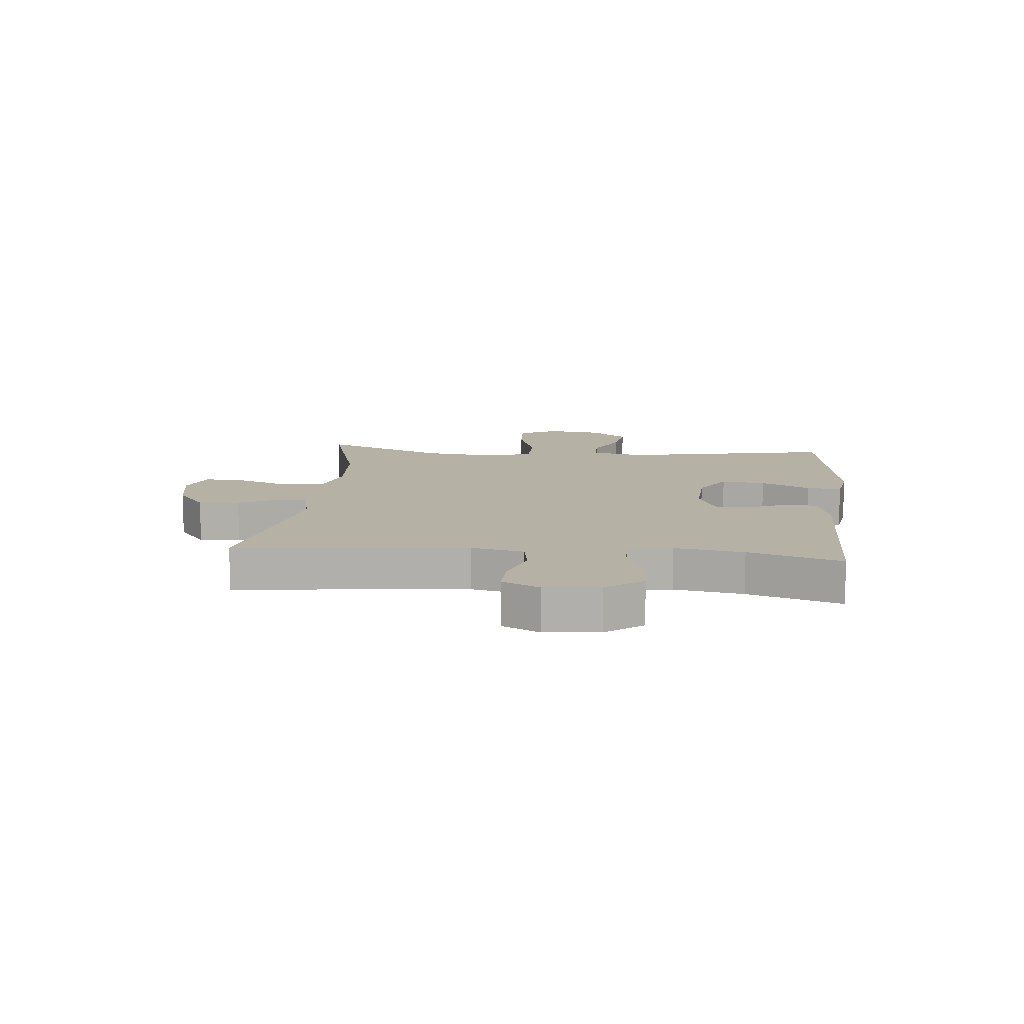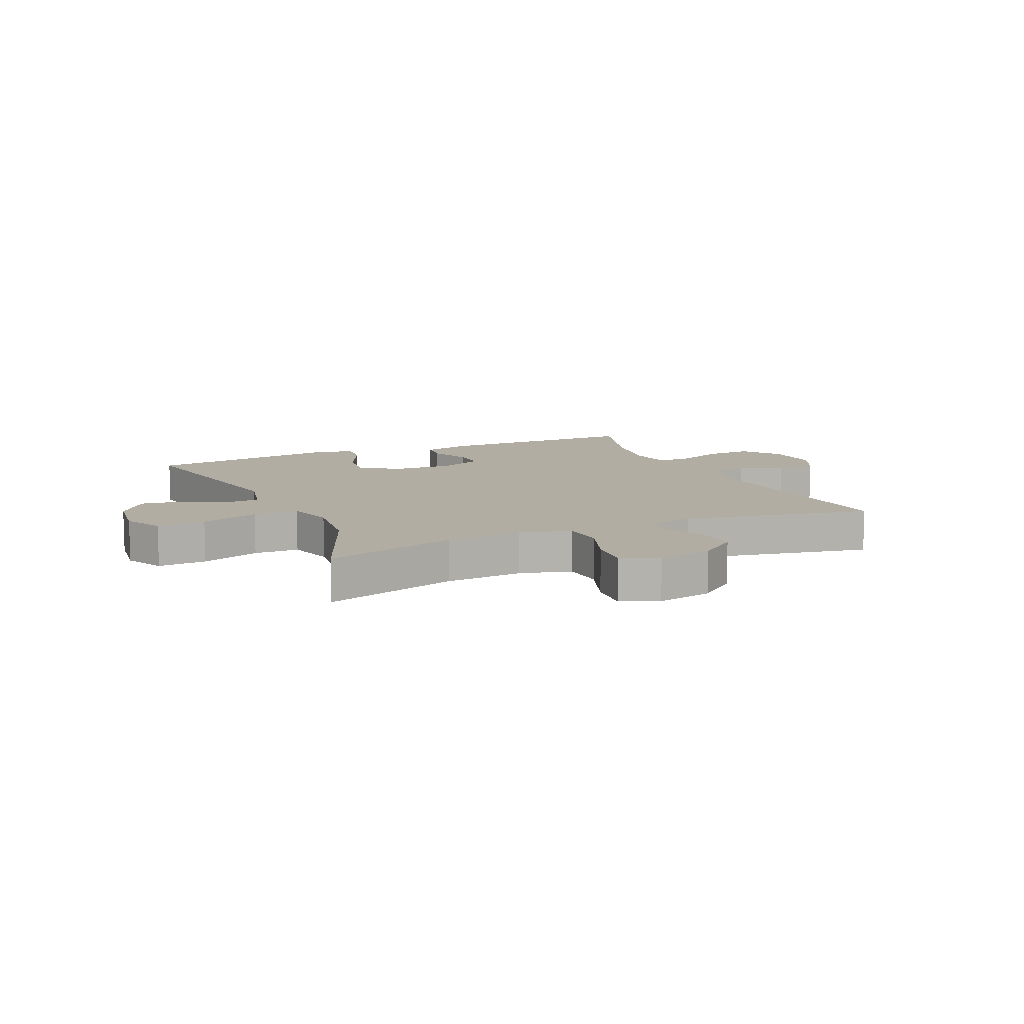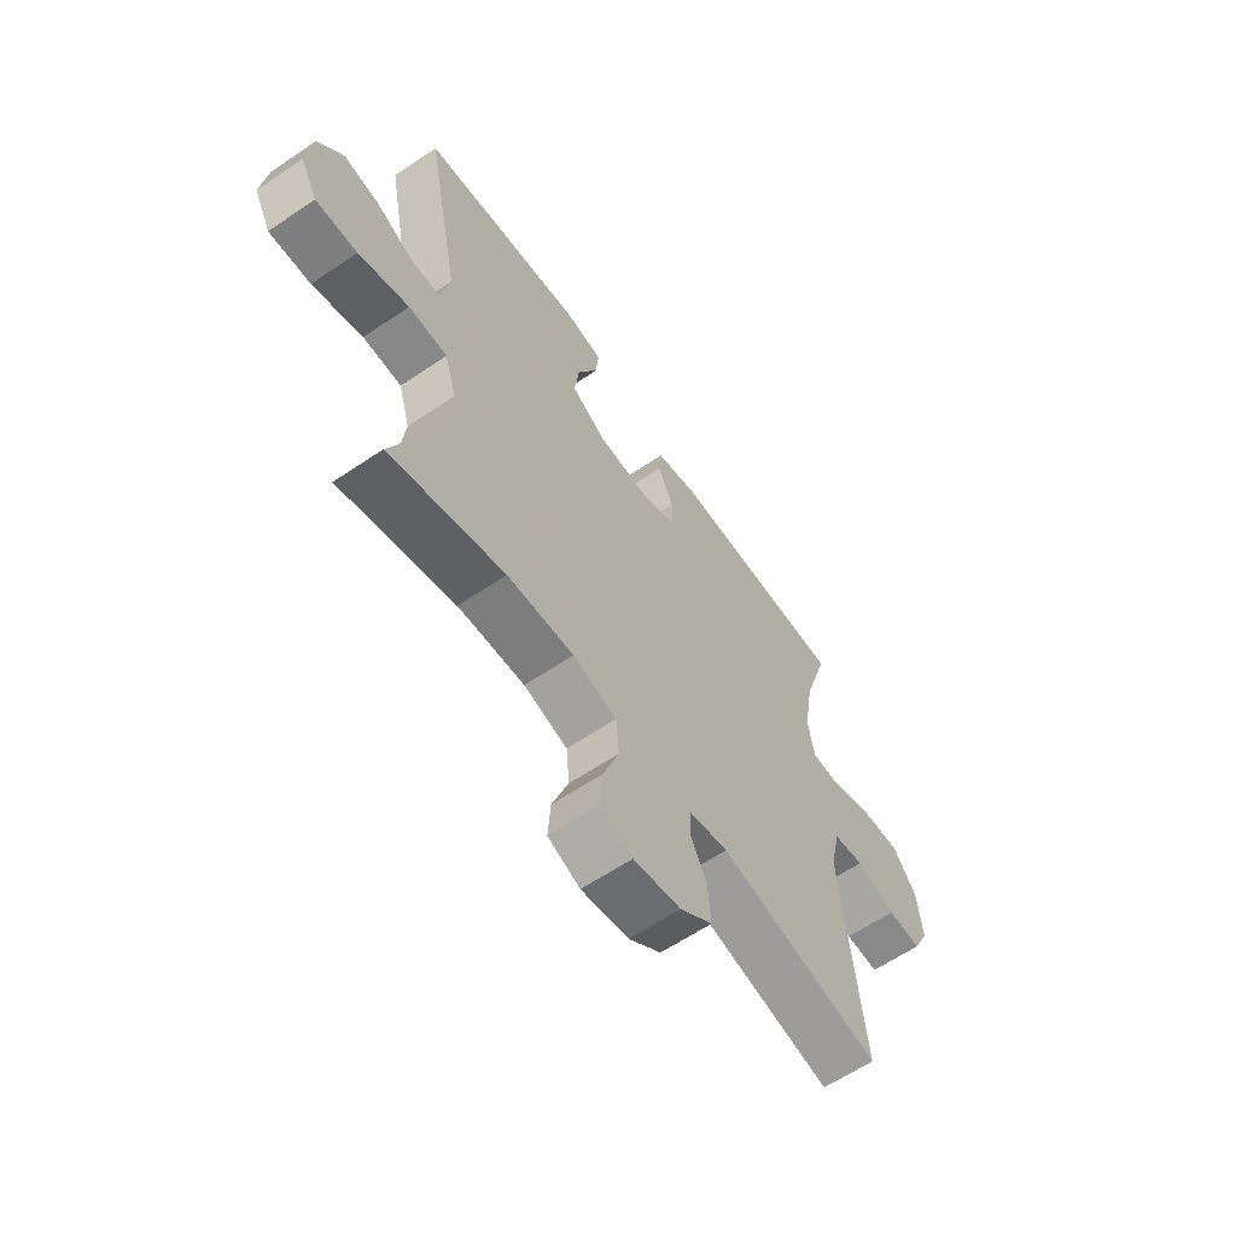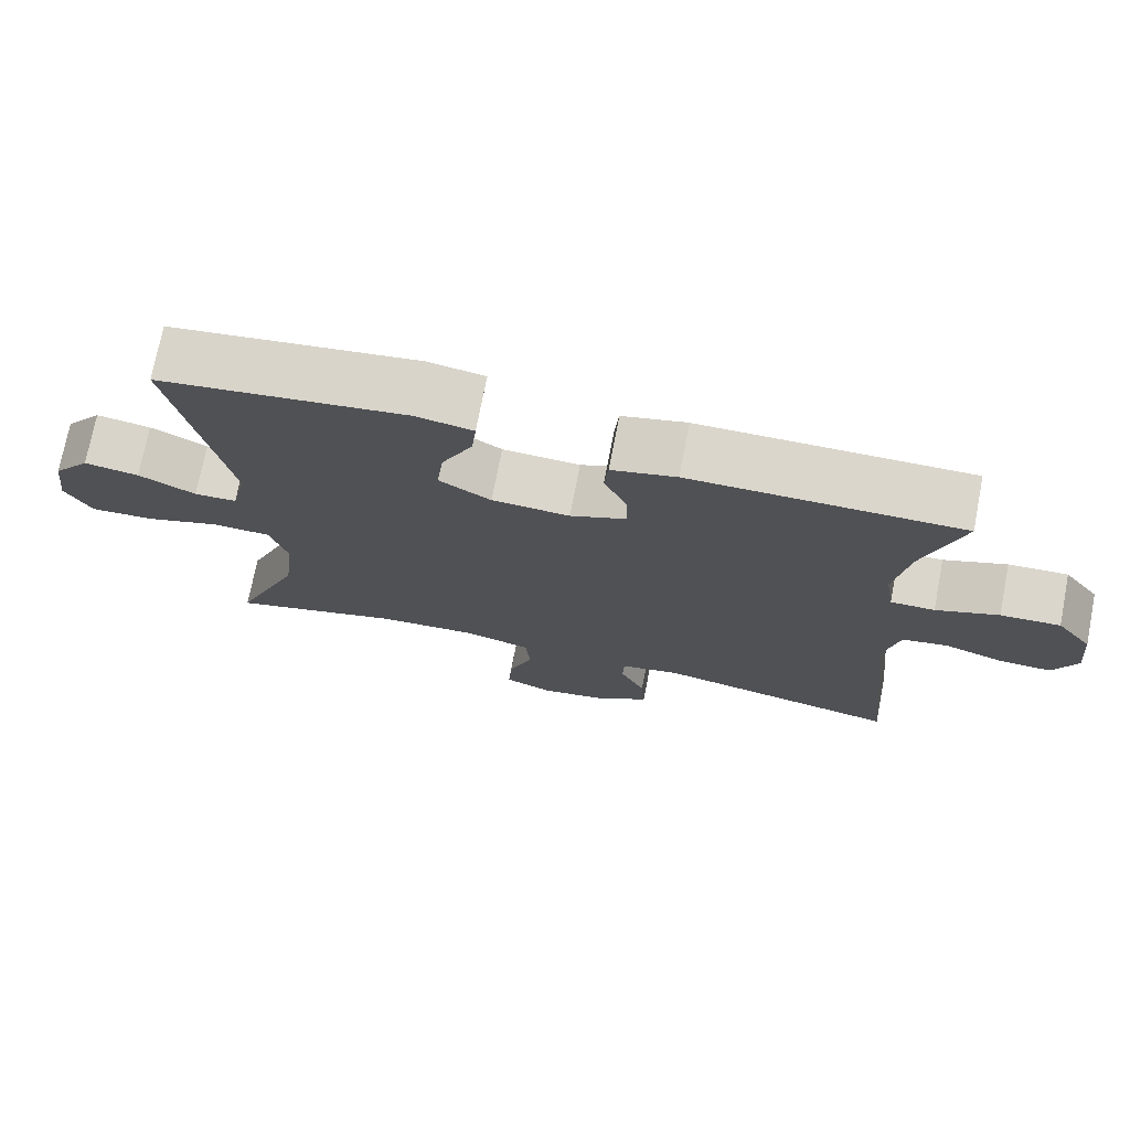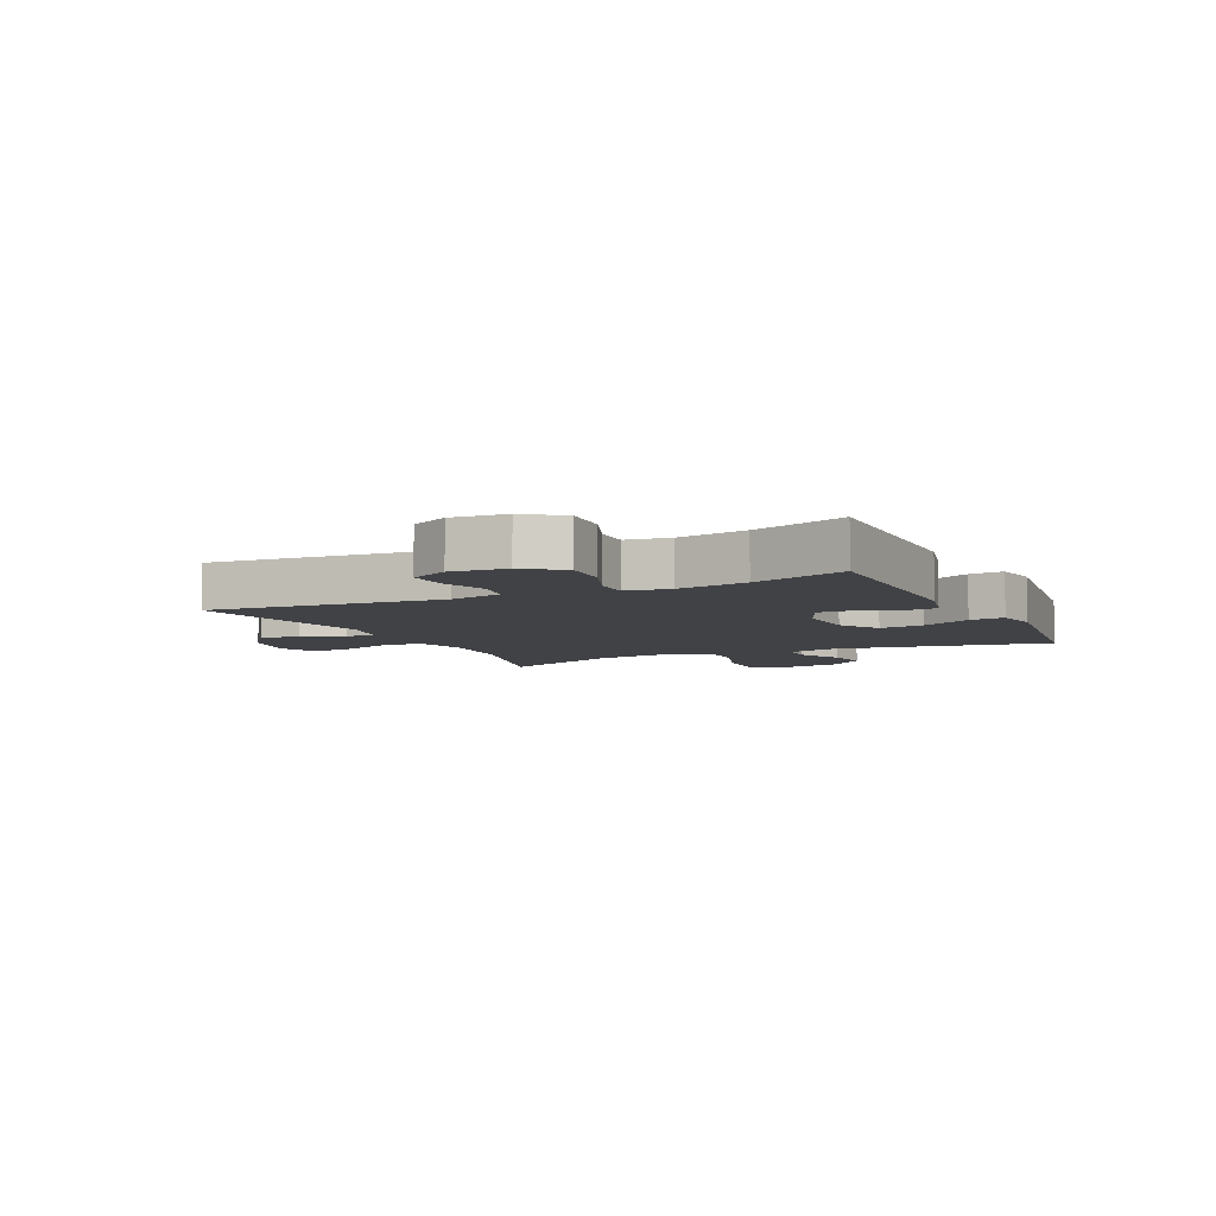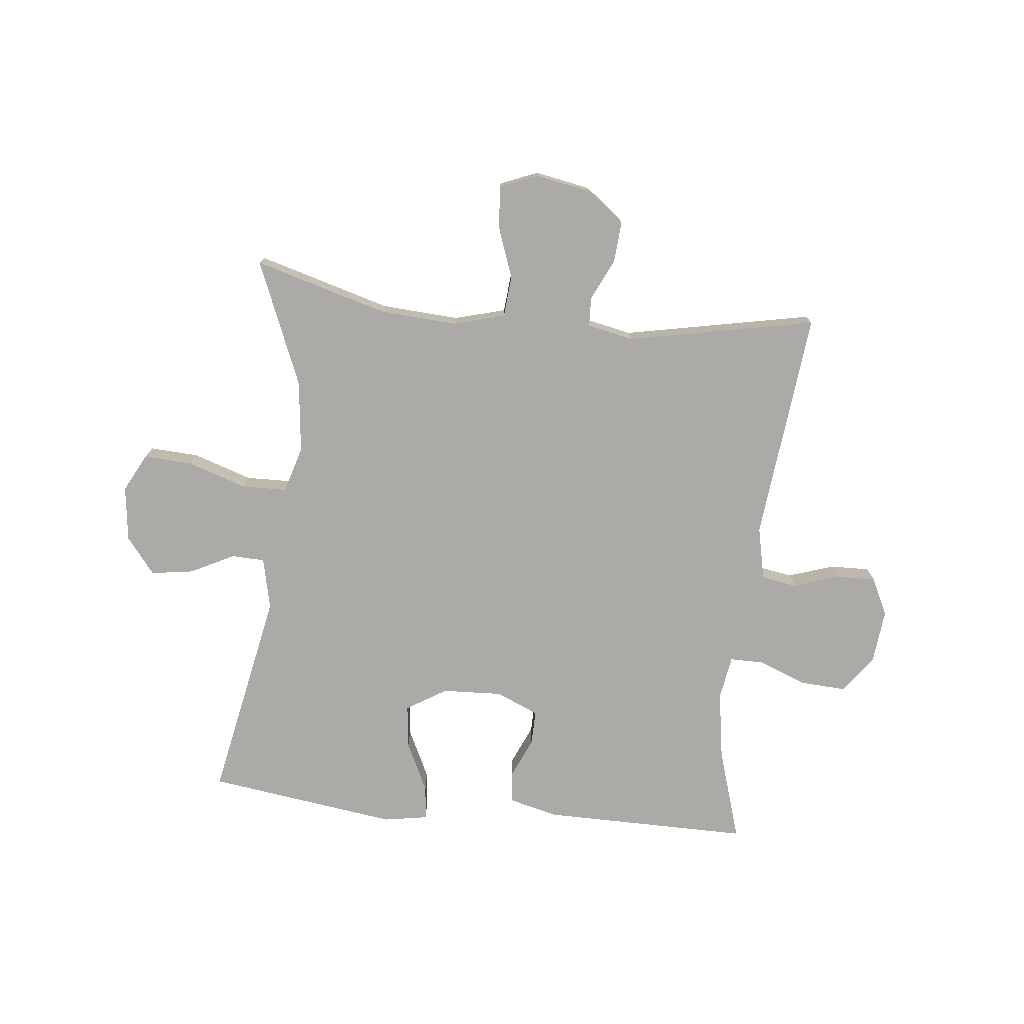
<metadata>
{"format":"obj","ext":"obj","renderer":"f3d","projection":"perspective","resolution":1024,"background":"white","views":[{"elev":11.8,"azim":-84.6,"up":"+Y"},{"elev":10.6,"azim":155.8,"up":"+Y"},{"elev":-61.8,"azim":124.5,"up":"+Z"},{"elev":73.6,"azim":-169.0,"up":"+Z"},{"elev":-6.7,"azim":-64.4,"up":"+Y"},{"elev":-75.8,"azim":173.8,"up":"+Y"}]}
</metadata>
<code>
v -0.5 0.07 0.5
v -0.146 0.07 0.499
v -0.061 0.07 0.478
v -0.056 0.07 0.425
v -0.086 0.07 0.356
v -0.087 0.07 0.297
v -0.014 0.07 0.266
v 0.088 0.07 0.271
v 0.156 0.07 0.313
v 0.147 0.07 0.388
v 0.106 0.07 0.472
v 0.1 0.07 0.531
v 0.175 0.07 0.544
v 0.5 0.07 0.5
v 0.431 0.07 0.14
v 0.451 0.07 0.052
v 0.507 0.07 0.05
v 0.582 0.07 0.088
v 0.654 0.07 0.099
v 0.703 0.07 0.037
v 0.715 0.07 -0.057
v 0.681 0.07 -0.122
v 0.598 0.07 -0.118
v 0.498 0.07 -0.085
v 0.421 0.07 -0.087
v 0.398 0.07 -0.166
v 0.412 0.07 -0.288
v 0.5 0.07 -0.5
v 0.273 0.07 -0.436
v 0.141 0.07 -0.428
v 0.054 0.07 -0.452
v 0.048 0.07 -0.522
v 0.08 0.07 -0.61
v 0.085 0.07 -0.681
v 0.021 0.07 -0.707
v -0.073 0.07 -0.69
v -0.137 0.07 -0.641
v -0.132 0.07 -0.571
v -0.099 0.07 -0.501
v -0.101 0.07 -0.451
v -0.179 0.07 -0.435
v -0.5 0.07 -0.5
v -0.46 0.07 -0.106
v -0.48 0.07 -0.016
v -0.541 0.07 -0.006
v -0.619 0.07 -0.032
v -0.686 0.07 -0.034
v -0.717 0.07 0.03
v -0.708 0.07 0.123
v -0.661 0.07 0.186
v -0.583 0.07 0.182
v -0.501 0.07 0.15
v -0.443 0.07 0.15
v -0.431 0.07 0.225
v -0.45 0.07 0.342
v -0.5 0 0.5
v -0.146 0 0.499
v -0.061 0 0.478
v -0.056 0 0.425
v -0.086 0 0.356
v -0.087 0 0.297
v -0.014 0 0.266
v 0.088 0 0.271
v 0.156 0 0.313
v 0.147 0 0.388
v 0.106 0 0.472
v 0.1 0 0.531
v 0.175 0 0.544
v 0.5 0 0.5
v 0.431 0 0.14
v 0.451 0 0.052
v 0.507 0 0.05
v 0.582 0 0.088
v 0.654 0 0.099
v 0.703 0 0.037
v 0.715 0 -0.057
v 0.681 0 -0.122
v 0.598 0 -0.118
v 0.498 0 -0.085
v 0.421 0 -0.087
v 0.398 0 -0.166
v 0.412 0 -0.288
v 0.5 0 -0.5
v 0.273 0 -0.436
v 0.141 0 -0.428
v 0.054 0 -0.452
v 0.048 0 -0.522
v 0.08 0 -0.61
v 0.085 0 -0.681
v 0.021 0 -0.707
v -0.073 0 -0.69
v -0.137 0 -0.641
v -0.132 0 -0.571
v -0.099 0 -0.501
v -0.101 0 -0.451
v -0.179 0 -0.435
v -0.5 0 -0.5
v -0.46 0 -0.106
v -0.48 0 -0.016
v -0.541 0 -0.006
v -0.619 0 -0.032
v -0.686 0 -0.034
v -0.717 0 0.03
v -0.708 0 0.123
v -0.661 0 0.186
v -0.583 0 0.182
v -0.501 0 0.15
v -0.443 0 0.15
v -0.431 0 0.225
v -0.45 0 0.342
f 50 51 52
f 49 50 52
f 48 49 52
f 47 48 52
f 46 47 52
f 45 46 52
f 44 45 52 53
f 43 44 53
f 41 42 43
f 43 53 54
f 41 43 54
f 40 41 54
f 37 38 39
f 36 37 39
f 35 36 39
f 34 35 39
f 33 34 39
f 32 33 39
f 31 32 39 40
f 40 54 55
f 31 40 55
f 30 31 55
f 27 28 29
f 30 55 1
f 29 30 1
f 27 29 1
f 26 27 1
f 22 23 24
f 21 22 24
f 20 21 24
f 19 20 24
f 18 19 24
f 17 18 24
f 16 17 24 25
f 13 14 15
f 12 13 15
f 11 12 15
f 10 11 15
f 16 25 26
f 15 16 26
f 10 15 26
f 9 10 26
f 3 4 5
f 2 3 5
f 1 2 5
f 1 5 6
f 26 1 6
f 8 9 26
f 7 8 26
f 6 7 26
f 107 106 105
f 107 105 104
f 107 104 103
f 107 103 102
f 107 102 101
f 107 101 100
f 108 107 100 99
f 108 99 98
f 98 97 96
f 109 108 98
f 109 98 96
f 109 96 95
f 94 93 92
f 94 92 91
f 94 91 90
f 94 90 89
f 94 89 88
f 94 88 87
f 95 94 87 86
f 110 109 95
f 110 95 86
f 110 86 85
f 84 83 82
f 56 110 85
f 56 85 84
f 56 84 82
f 56 82 81
f 79 78 77
f 79 77 76
f 79 76 75
f 79 75 74
f 79 74 73
f 79 73 72
f 80 79 72 71
f 70 69 68
f 70 68 67
f 70 67 66
f 70 66 65
f 81 80 71
f 81 71 70
f 81 70 65
f 81 65 64
f 60 59 58
f 60 58 57
f 60 57 56
f 61 60 56
f 61 56 81
f 81 64 63
f 81 63 62
f 81 62 61
f 1 56 57 2
f 2 57 58 3
f 3 58 59 4
f 4 59 60 5
f 5 60 61 6
f 6 61 62 7
f 7 62 63 8
f 8 63 64 9
f 9 64 65 10
f 10 65 66 11
f 11 66 67 12
f 12 67 68 13
f 13 68 69 14
f 14 69 70 15
f 15 70 71 16
f 16 71 72 17
f 17 72 73 18
f 18 73 74 19
f 19 74 75 20
f 20 75 76 21
f 21 76 77 22
f 22 77 78 23
f 23 78 79 24
f 24 79 80 25
f 25 80 81 26
f 26 81 82 27
f 27 82 83 28
f 28 83 84 29
f 29 84 85 30
f 30 85 86 31
f 31 86 87 32
f 32 87 88 33
f 33 88 89 34
f 34 89 90 35
f 35 90 91 36
f 36 91 92 37
f 37 92 93 38
f 38 93 94 39
f 39 94 95 40
f 40 95 96 41
f 41 96 97 42
f 42 97 98 43
f 43 98 99 44
f 44 99 100 45
f 45 100 101 46
f 46 101 102 47
f 47 102 103 48
f 48 103 104 49
f 49 104 105 50
f 50 105 106 51
f 51 106 107 52
f 52 107 108 53
f 53 108 109 54
f 54 109 110 55
f 55 110 56 1

</code>
